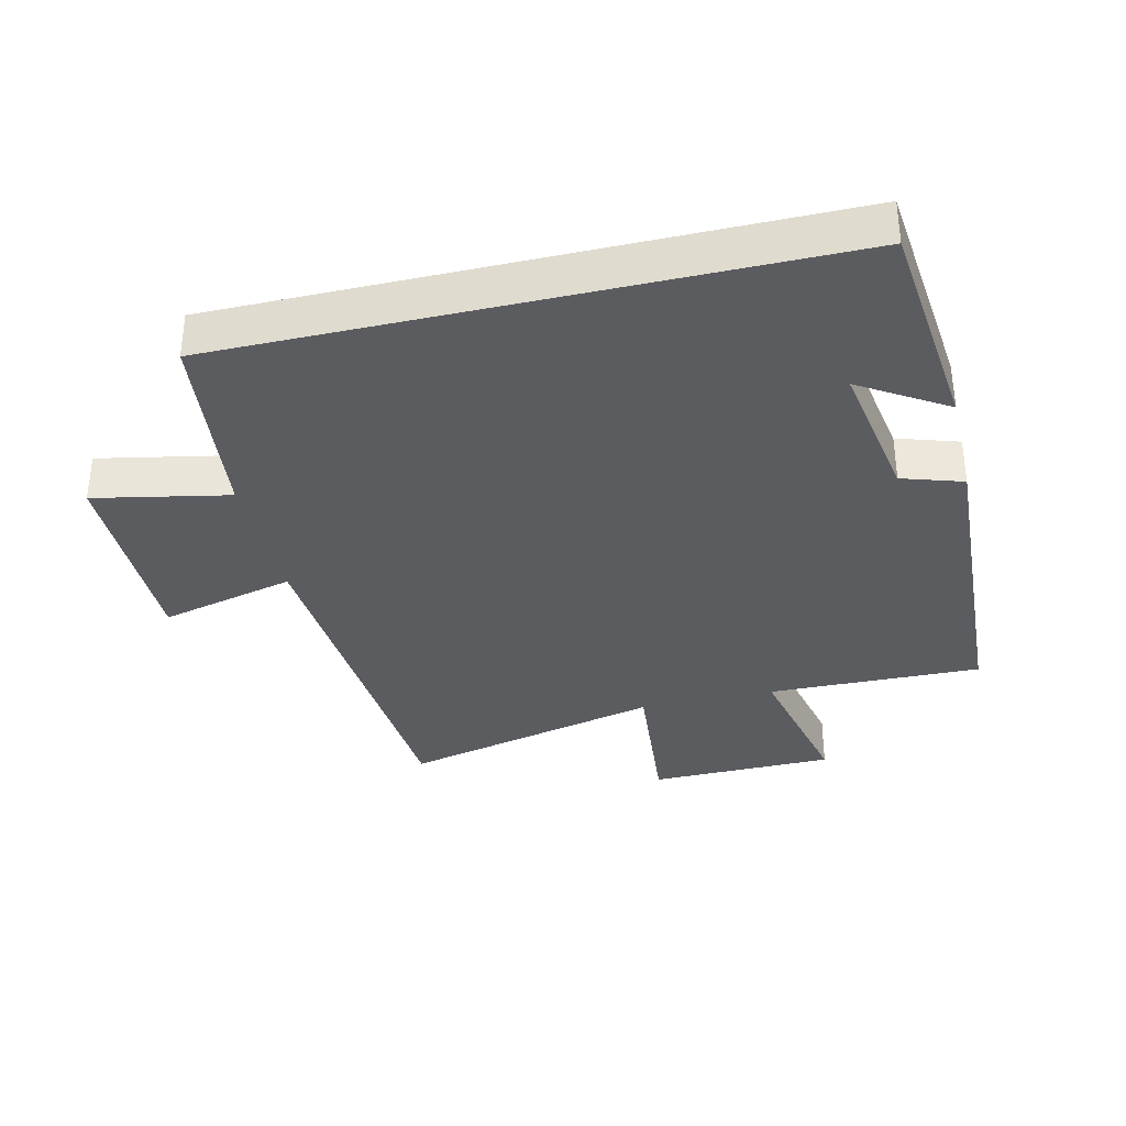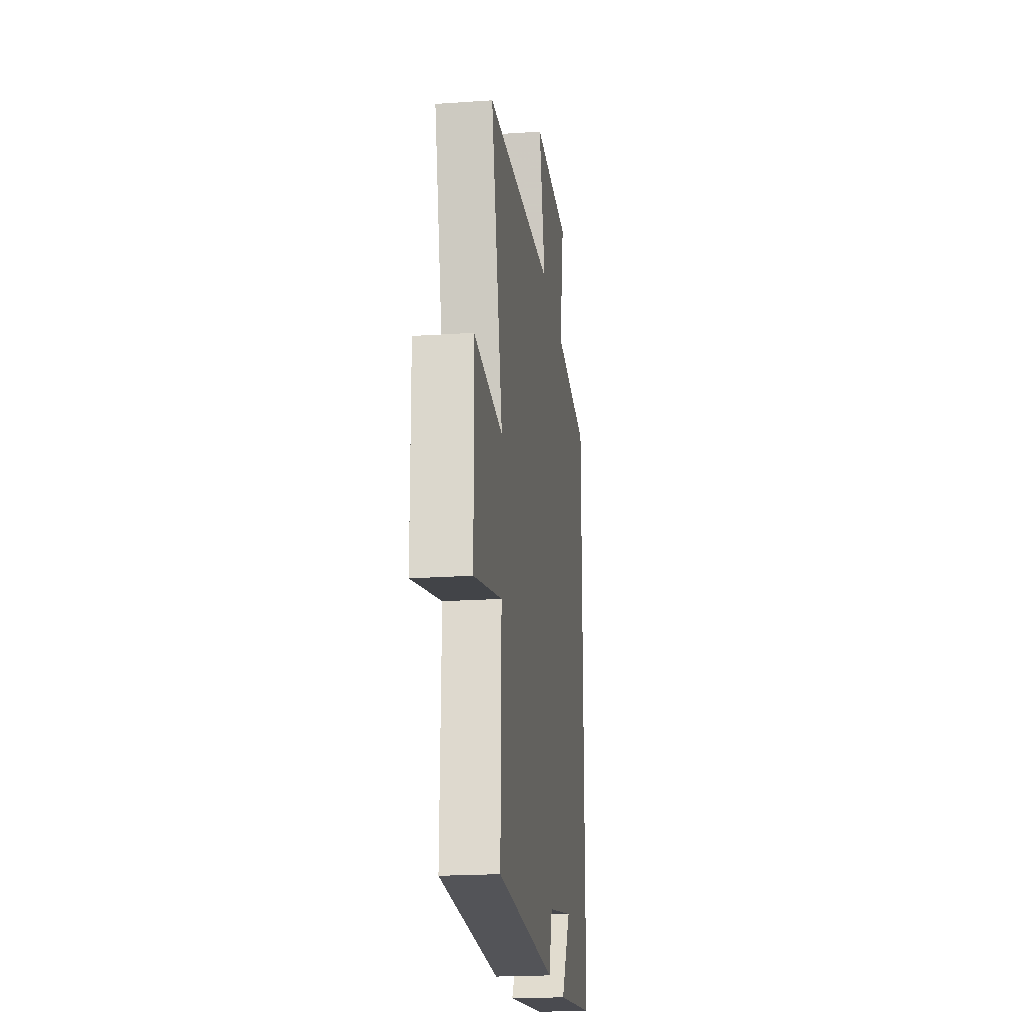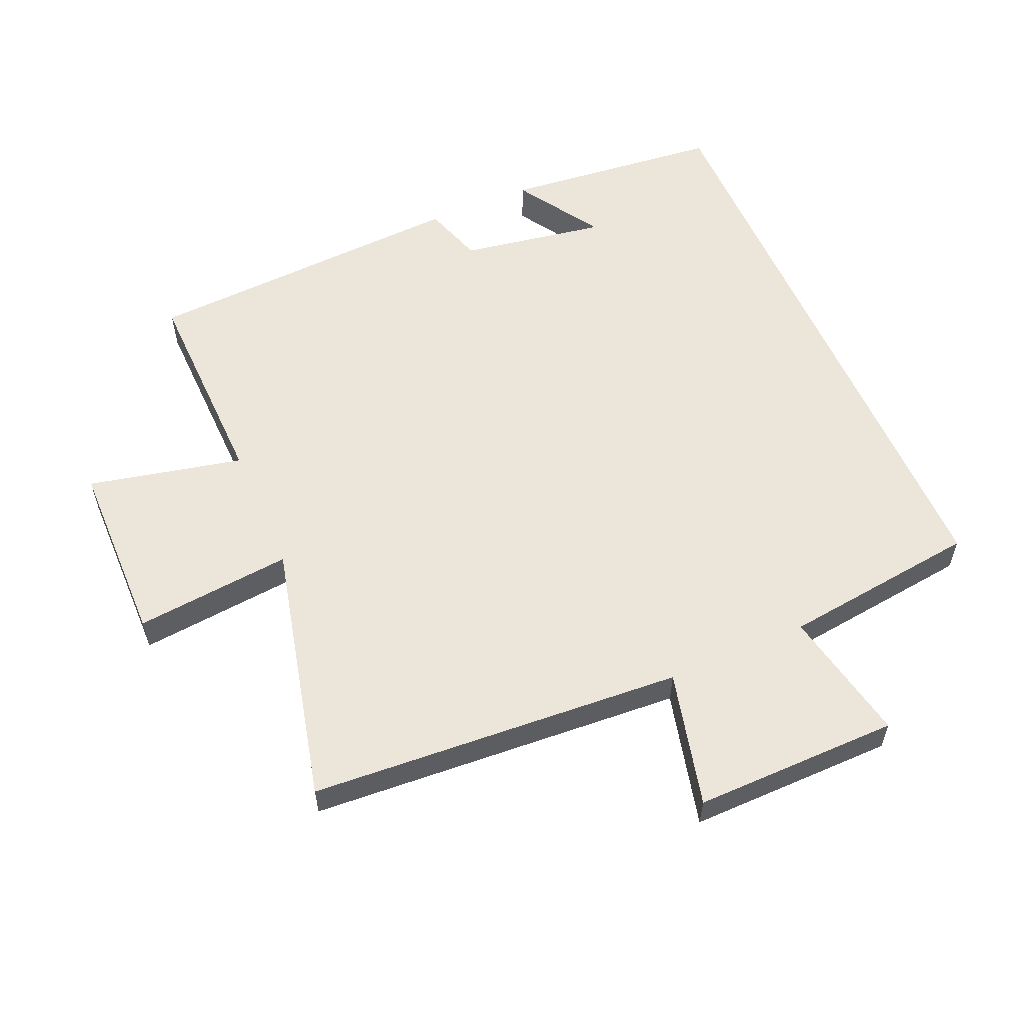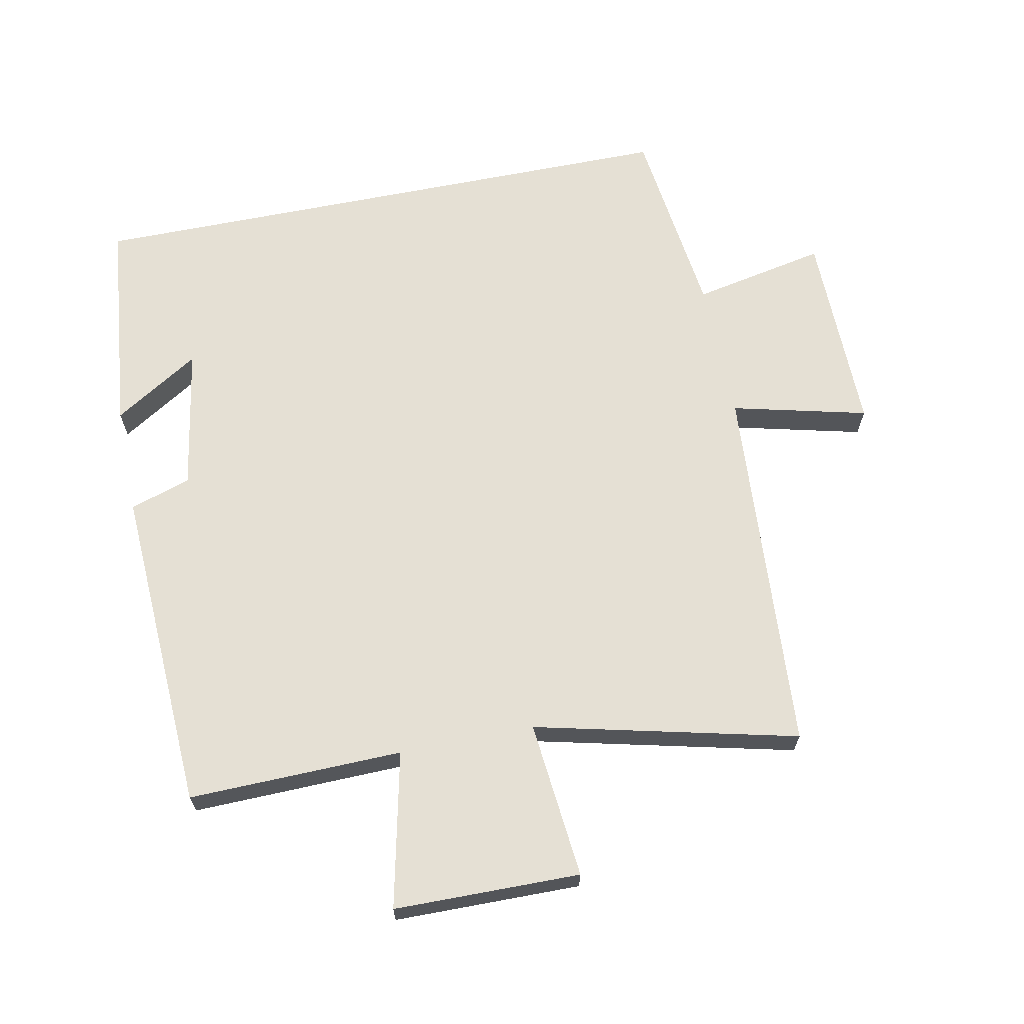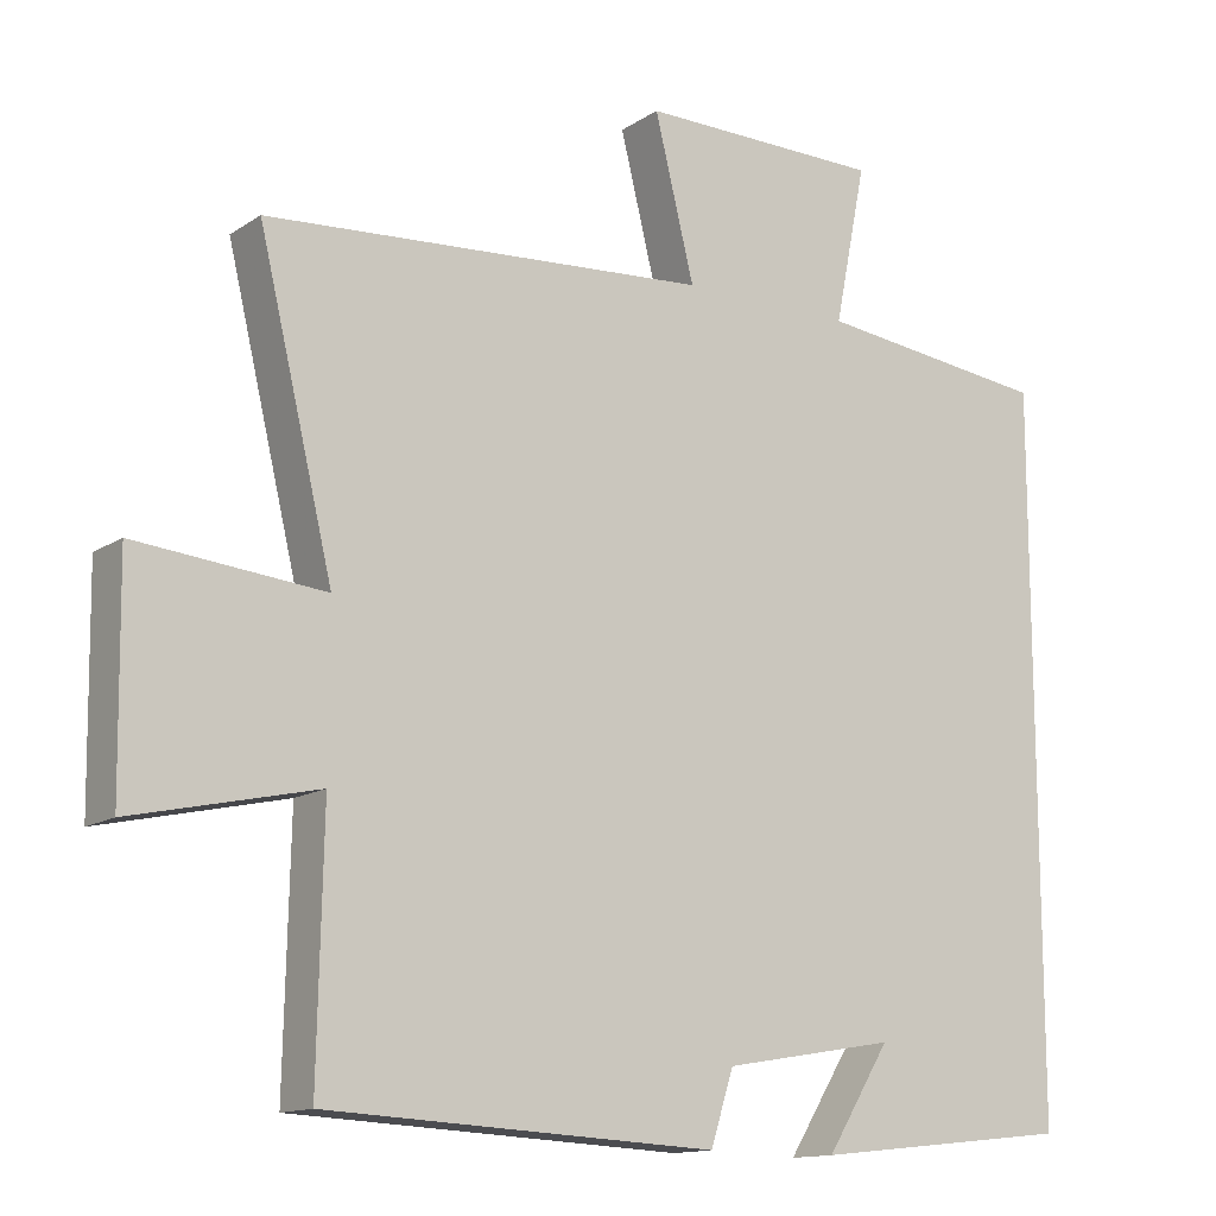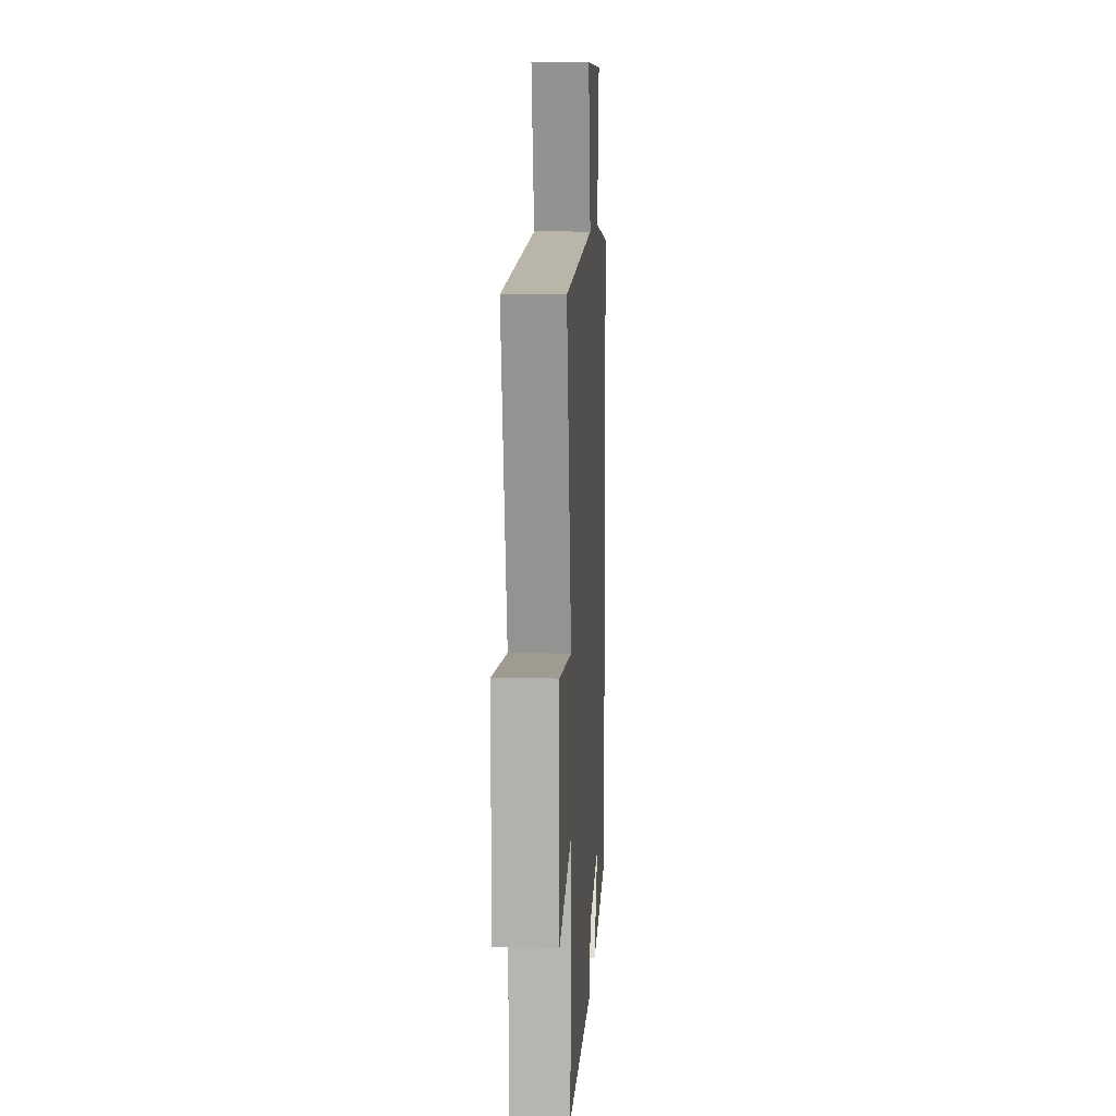
<metadata>
{"format":"obj","ext":"obj","renderer":"f3d","projection":"perspective","resolution":1024,"background":"white","views":[{"elev":-34.5,"azim":103.3,"up":"+Y"},{"elev":-20.6,"azim":-82.9,"up":"+Z"},{"elev":57.2,"azim":-23.6,"up":"+Y"},{"elev":65.6,"azim":-101.4,"up":"+Y"},{"elev":-13.6,"azim":-35.1,"up":"+Z"},{"elev":9.4,"azim":-86.9,"up":"+Z"}]}
</metadata>
<code>
v 0.5 0.07 0.464
v 0.5 0.07 -0.464
v 0.164 0.07 -0.5
v 0.246 0.07 -0.369
v 0.024 0.07 -0.407
v -0.006 0.07 -0.5
v -0.507 0.07 -0.475
v -0.5 0.07 -0.148
v -0.737 0.07 -0.201
v -0.741 0.07 0.083
v -0.5 0.07 0.06
v -0.596 0.07 0.46
v -0.024 0.07 0.5
v -0.075 0.07 0.707
v 0.239 0.07 0.705
v 0.198 0.07 0.5
v 0.5 0 0.464
v 0.5 0 -0.464
v 0.164 0 -0.5
v 0.246 0 -0.369
v 0.024 0 -0.407
v -0.006 0 -0.5
v -0.507 0 -0.475
v -0.5 0 -0.148
v -0.737 0 -0.201
v -0.741 0 0.083
v -0.5 0 0.06
v -0.596 0 0.46
v -0.024 0 0.5
v -0.075 0 0.707
v 0.239 0 0.705
v 0.198 0 0.5
f 13 14 15 16
f 16 1 2
f 13 16 2
f 12 13 2
f 11 12 2
f 8 9 10 11
f 5 6 7 8
f 4 5 8 11
f 2 3 4
f 2 4 11
f 32 31 30 29
f 18 17 32
f 18 32 29
f 18 29 28
f 18 28 27
f 27 26 25 24
f 24 23 22 21
f 27 24 21 20
f 20 19 18
f 27 20 18
f 1 17 18 2
f 2 18 19 3
f 3 19 20 4
f 4 20 21 5
f 5 21 22 6
f 6 22 23 7
f 7 23 24 8
f 8 24 25 9
f 9 25 26 10
f 10 26 27 11
f 11 27 28 12
f 12 28 29 13
f 13 29 30 14
f 14 30 31 15
f 15 31 32 16
f 16 32 17 1

</code>
